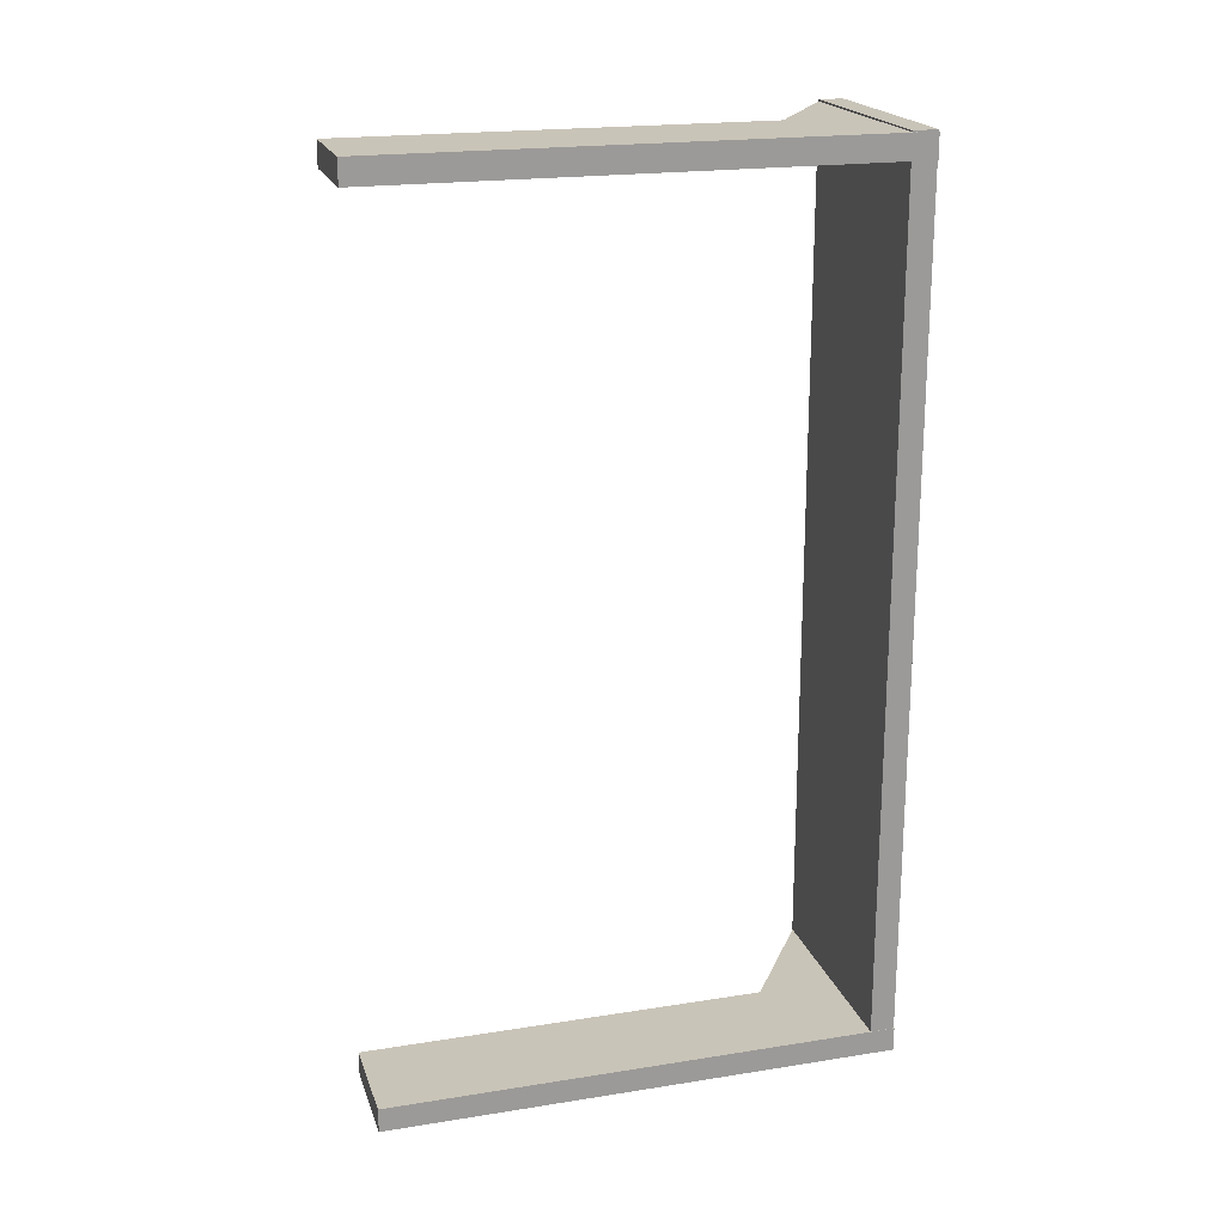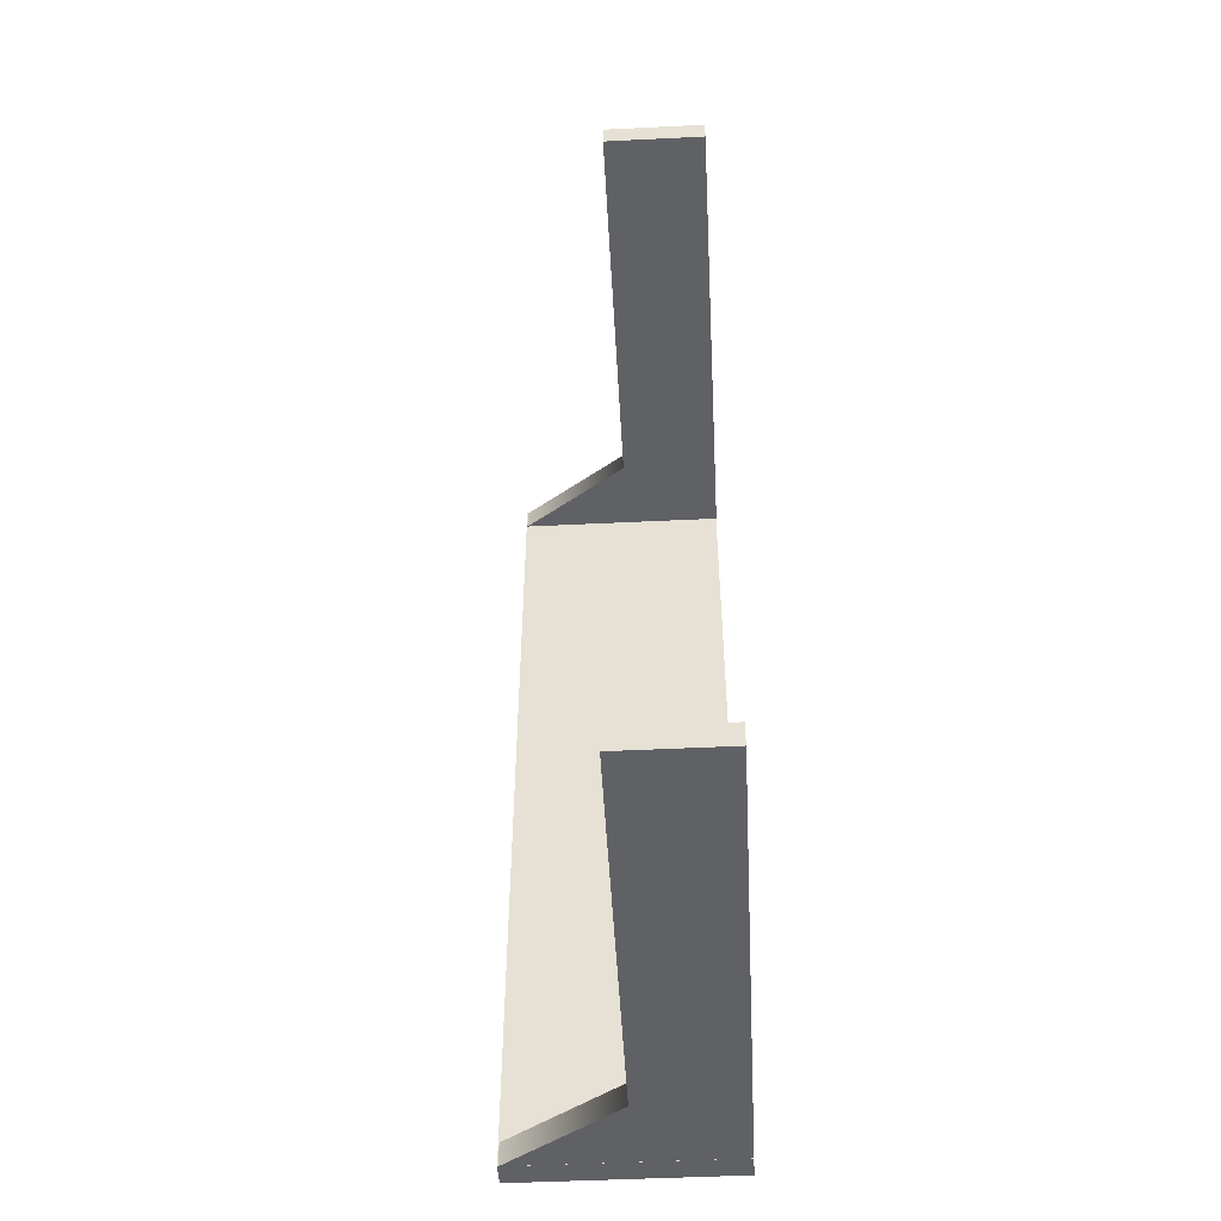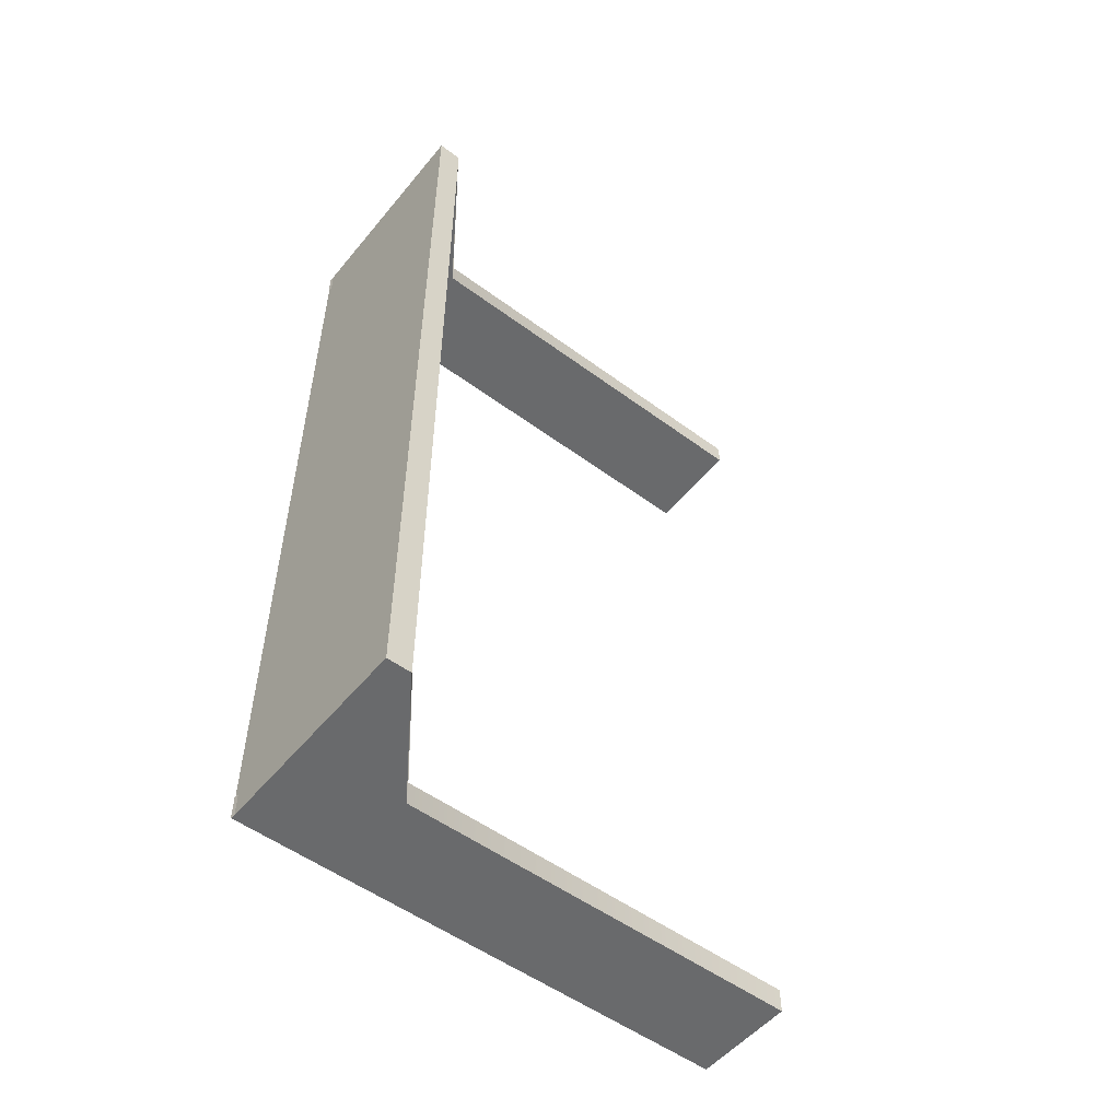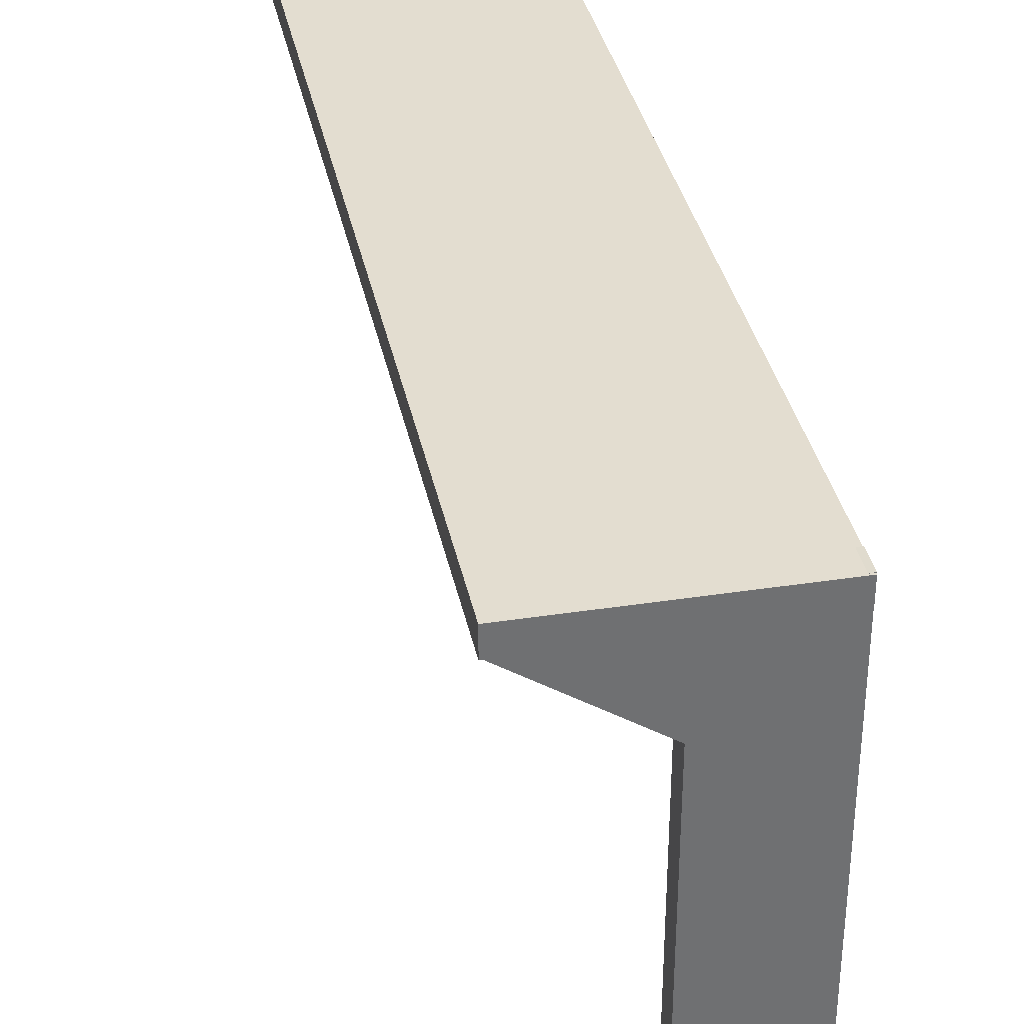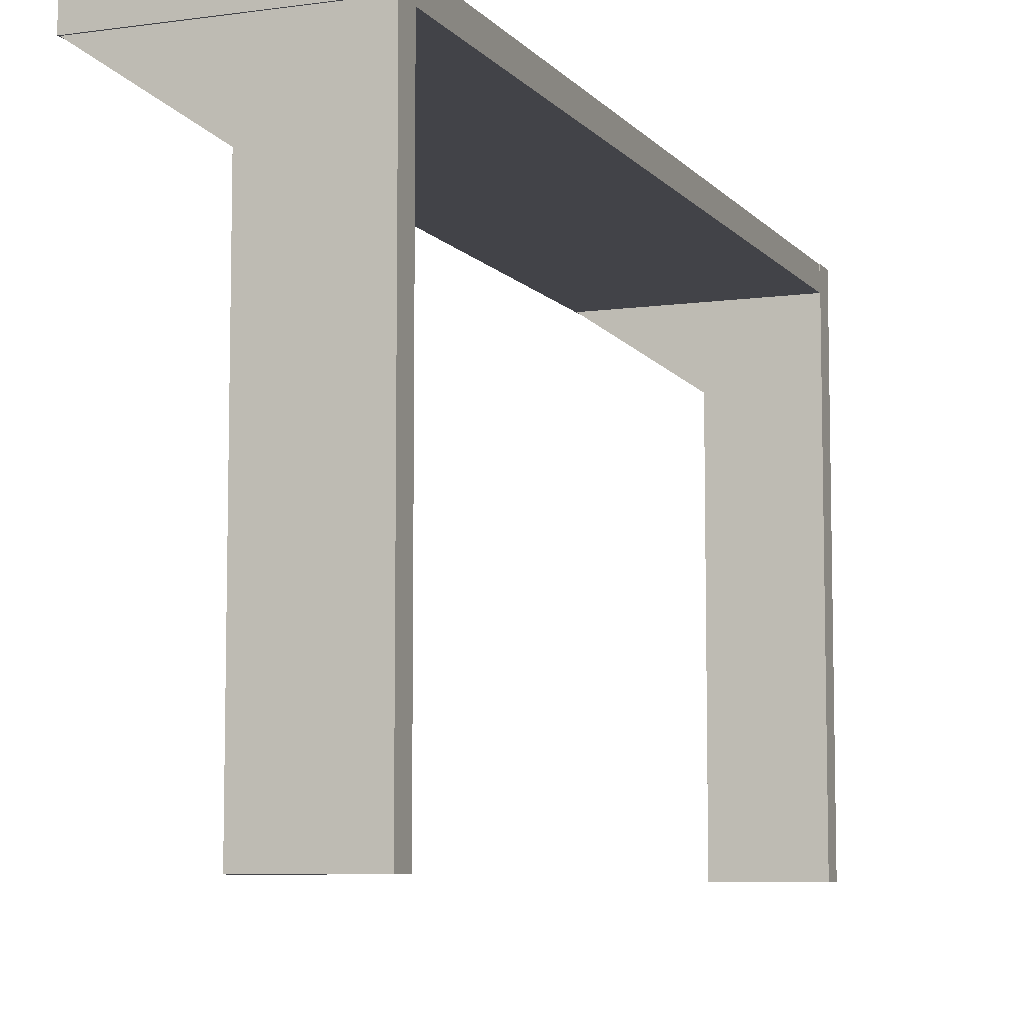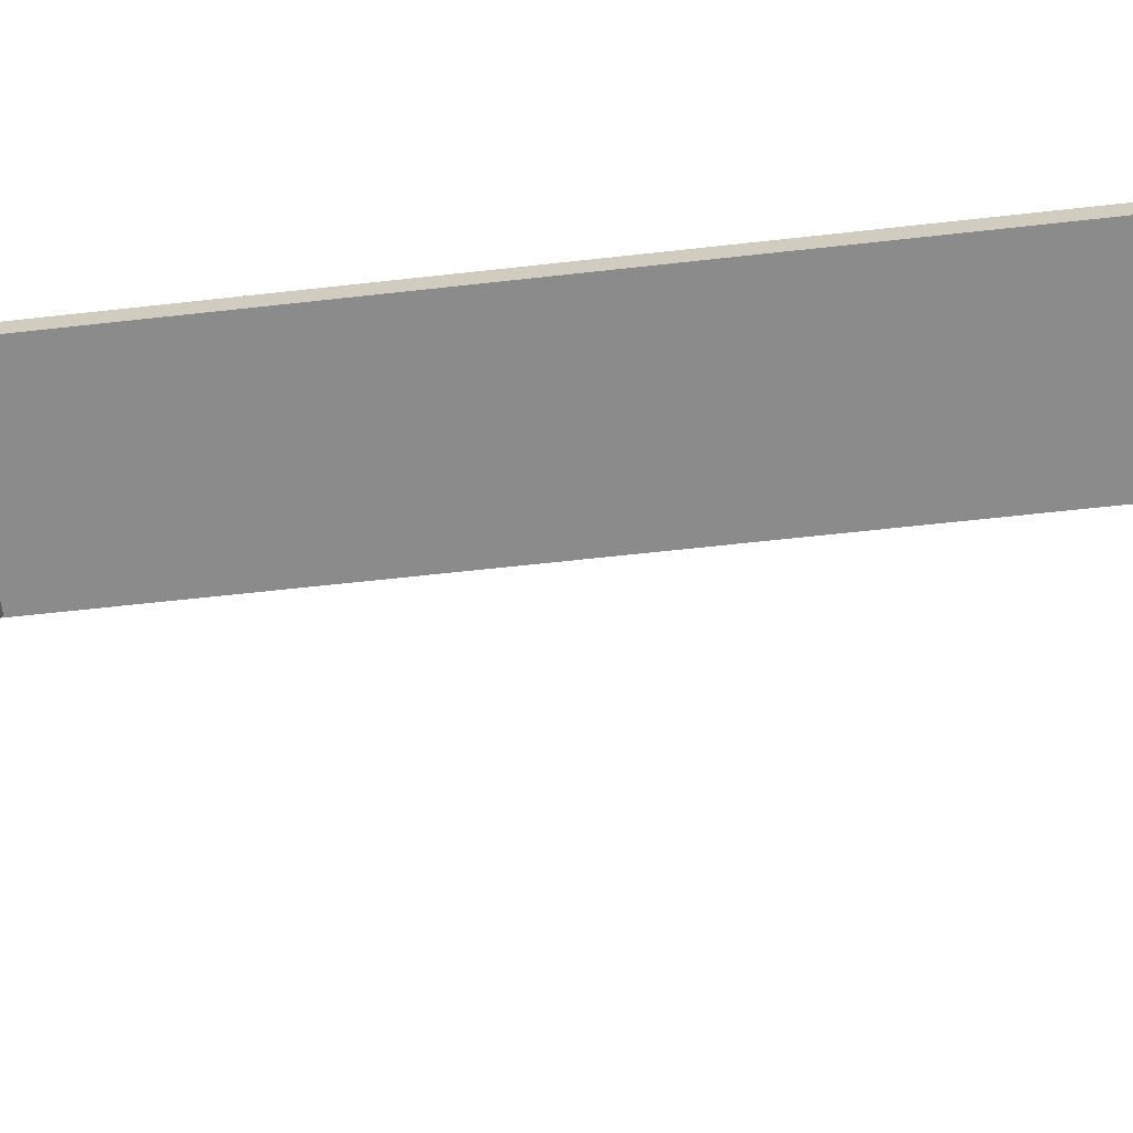
<metadata>
{"format":"obj","ext":"obj","renderer":"f3d","projection":"perspective","resolution":1024,"background":"white","views":[{"elev":20.2,"azim":73.8,"up":"+Z"},{"elev":-49.1,"azim":3.1,"up":"+Z"},{"elev":-52.9,"azim":-128.4,"up":"+Z"},{"elev":35.5,"azim":-11.5,"up":"+Y"},{"elev":-7.6,"azim":21.7,"up":"+Y"},{"elev":-63.8,"azim":96.4,"up":"+Y"}]}
</metadata>
<code>
g default
v -1.114 4.765 4.357
v 1.006 4.765 4.357
v -1.114 5.001 4.357
v 1.006 5.001 4.357
v -1.114 5.001 -4.357
v 1.006 5.001 -4.357
v -1.114 4.765 -4.357
v 1.006 4.765 -4.357
g pCube1
f 1 2 4 3
f 3 4 6 5
f 5 6 8 7
f 7 8 2 1
f 2 8 6 4
f 7 1 3 5
g default
v 0.01002 0.006542 -4.121
v 1.01 0.006542 -4.121
v -1.108 4.767 -4.121
v 1.01 5.007 -4.121
v -1.108 4.767 -4.356
v 1.01 5.007 -4.356
v 0.01002 0.006542 -4.356
v 1.01 0.006542 -4.356
v 0.01002 4.005 -4.121
v 0.01002 4.005 -4.356
v 1.01 4.005 -4.356
v 1.01 4.005 -4.121
g pCube2
f 9 10 20 17
f 11 12 14 13
f 18 19 16 15
f 15 16 10 9
f 10 16 19 20
f 15 9 17 18
f 18 17 11 13
f 13 14 19 18
f 20 19 14 12
f 17 20 12 11
g default
v 0.01002 0.006542 4.342
v 1.01 0.006542 4.342
v -1.108 4.767 4.342
v 1.01 5.007 4.342
v -1.108 4.767 4.106
v 1.01 5.007 4.106
v 0.01002 0.006542 4.106
v 1.01 0.006542 4.106
v 0.01002 4.005 4.342
v 0.01002 4.005 4.106
v 1.01 4.005 4.106
v 1.01 4.005 4.342
g pCube3
f 21 22 32 29
f 23 24 26 25
f 30 31 28 27
f 27 28 22 21
f 22 28 31 32
f 27 21 29 30
f 30 29 23 25
f 25 26 31 30
f 32 31 26 24
f 29 32 24 23

</code>
